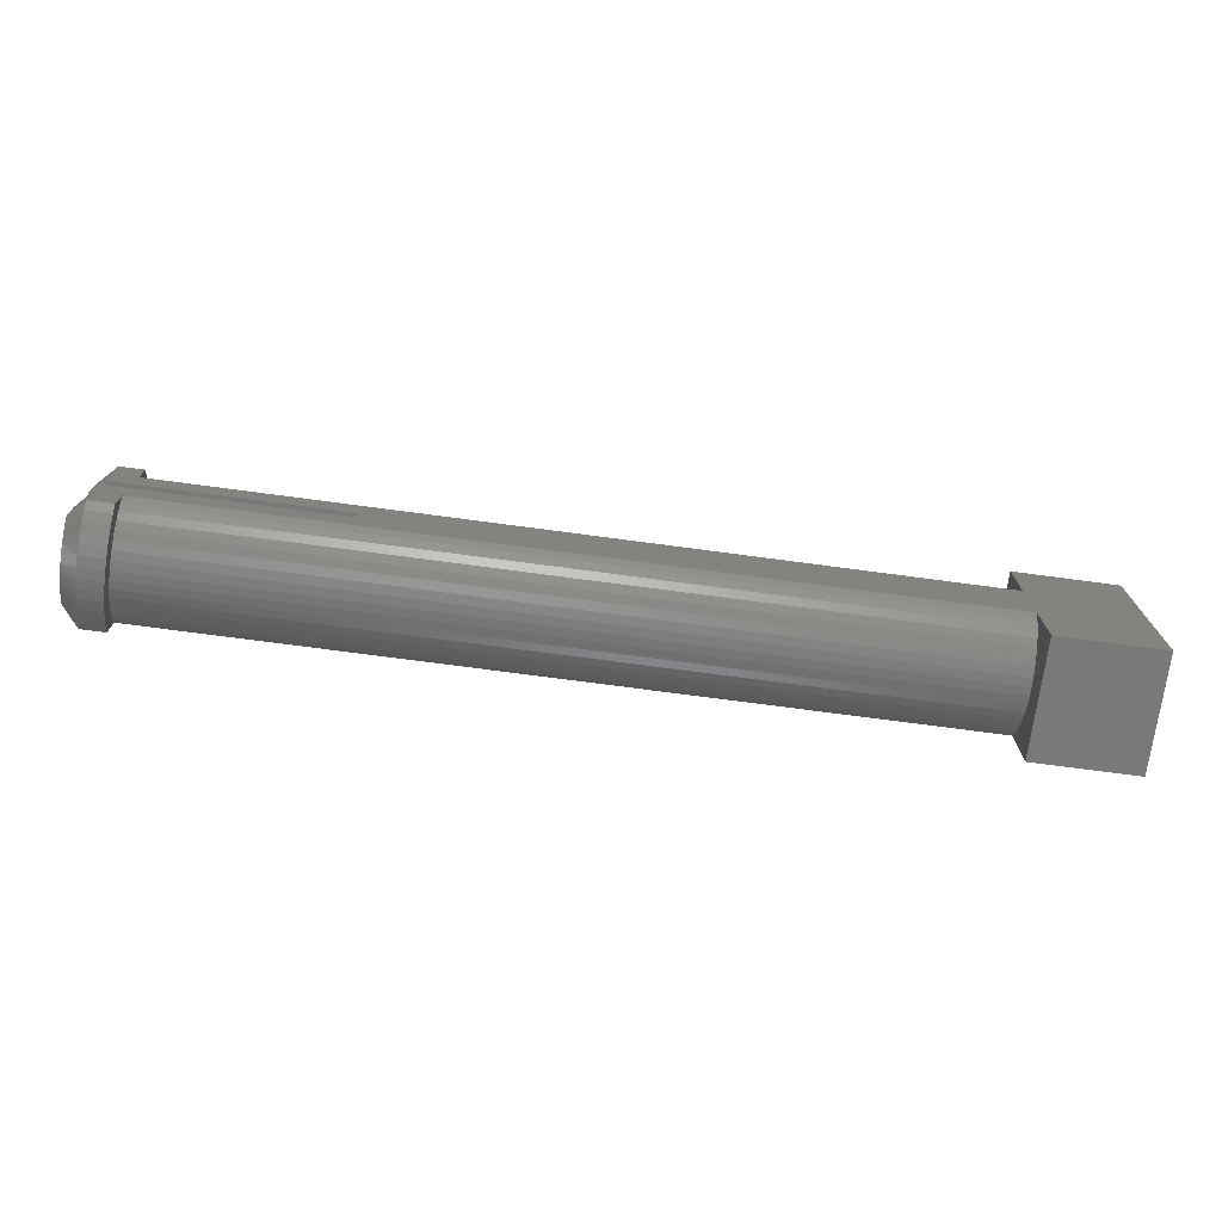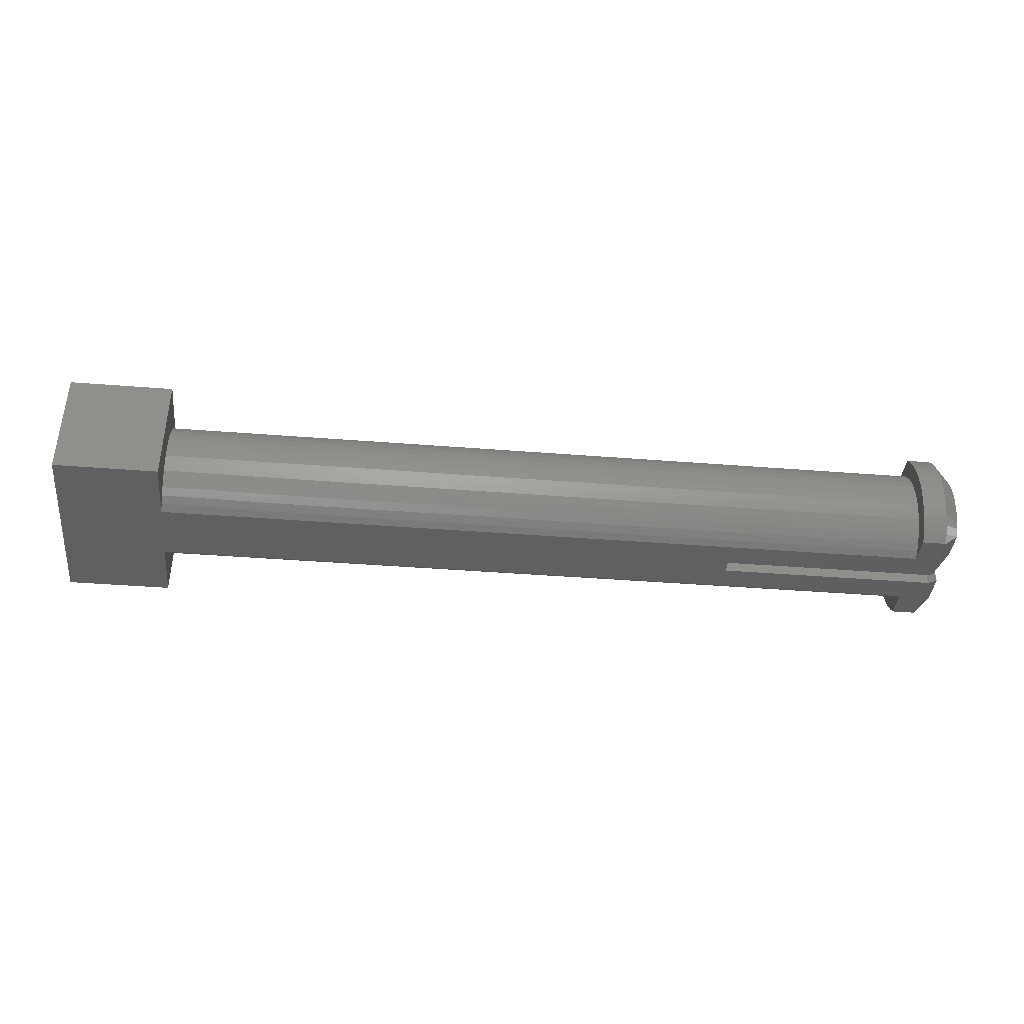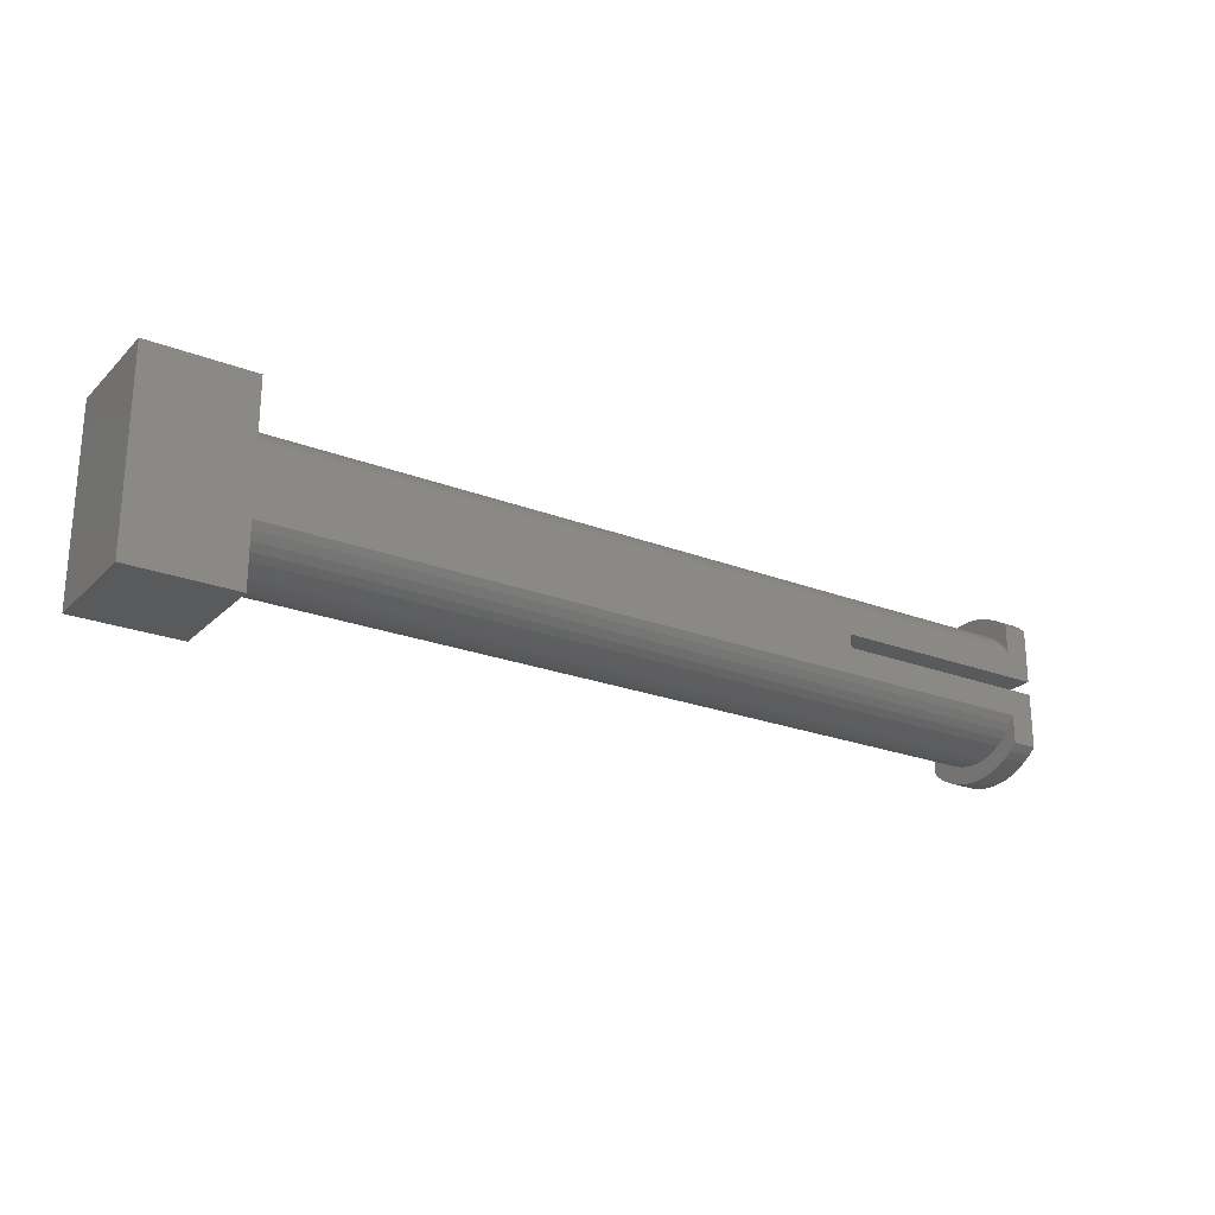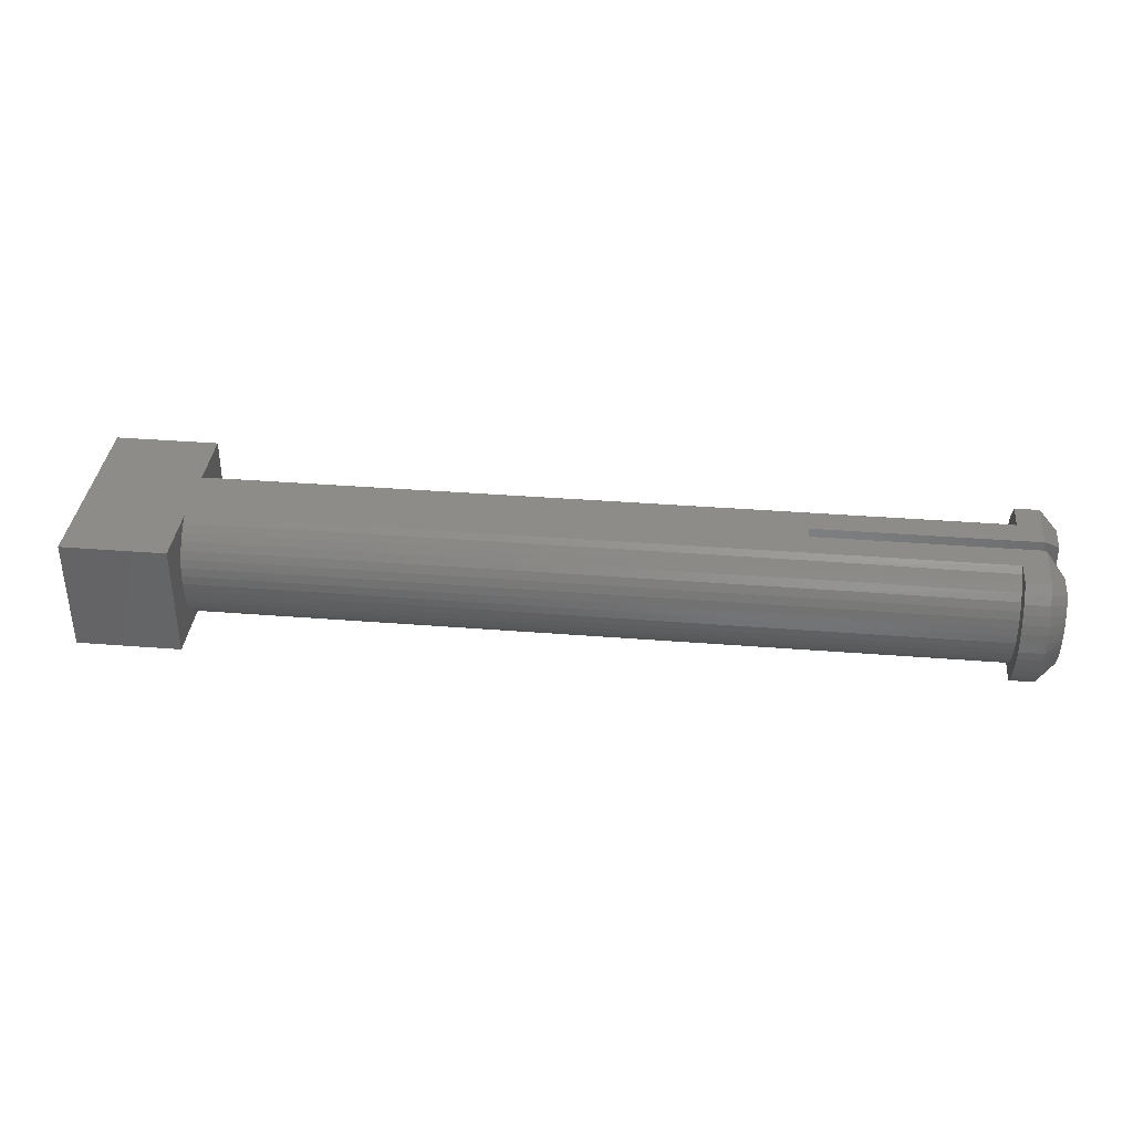
<metadata>
{"format":"stl","ext":"stl","renderer":"f3d","projection":"perspective","resolution":1024,"background":"white","views":[{"elev":-72.6,"azim":172.4,"up":"+Y"},{"elev":-40.1,"azim":-5.6,"up":"+Z"},{"elev":-23.6,"azim":-32.9,"up":"+Y"},{"elev":36.4,"azim":5.9,"up":"+Z"}]}
</metadata>
<code>
# stl→obj: 290 verts, 576 faces
v 10.13 0.1497 0
v 10.13 1.358 0
v 10.52 0.5393 0.3896
v 10.52 1.179 0.3896
v 10.13 1.358 2.572
v 10.52 1.179 2.182
v 10.13 1.499 2.405
v 10.52 1.285 2.022
v 10.13 1.619 2.223
v 10.13 1.717 2.028
v 10.52 1.369 1.849
v 10.13 1.791 1.823
v 10.52 1.431 1.667
v 10.13 1.842 1.611
v 10.52 1.468 1.478
v 10.13 1.867 1.395
v 10.52 1.481 1.286
v 10.13 1.867 1.177
v 10.52 1.468 1.094
v 10.13 1.842 0.9603
v 10.52 1.431 0.9051
v 10.13 1.791 0.7482
v 10.52 1.369 0.7228
v 10.13 1.717 0.5434
v 10.52 1.285 0.55
v 10.13 1.619 0.3487
v 10.13 1.499 0.1668
v 10.52 0.5393 2.182
v 10.13 0.1497 2.572
v 9.585 1.358 2.572
v 9.585 1.499 2.405
v 9.585 1.619 2.223
v 9.585 1.717 2.028
v 9.585 1.791 1.823
v 9.585 1.842 1.611
v 9.585 1.867 1.395
v 9.585 1.867 1.177
v 9.585 1.842 0.9603
v 9.585 1.791 0.7482
v 9.585 1.717 0.5434
v 9.585 1.619 0.3487
v 9.585 1.499 0.1668
v 9.585 1.358 0
v 9.585 0.7341 0
v 5.163 0.1497 0
v -8.182 0.7341 0
v 5.163 -0.1497 0
v -8.182 -0.7341 0
v 9.585 -0.7341 0
v 10.13 -0.1497 0
v 10.13 -1.358 0
v 9.585 -1.358 0
v -8.182 -2.143 0
v -10.52 -2.143 0
v -10.52 2.143 0
v -8.182 2.143 0
v 10.13 -0.1497 2.572
v 10.13 -1.358 2.572
v 10.52 -0.5393 2.182
v 10.52 -1.179 2.182
v 10.52 -1.179 0.3896
v 10.13 -1.499 0.1668
v 10.52 -1.285 0.55
v 10.13 -1.619 0.3487
v 10.13 -1.717 0.5434
v 10.52 -1.369 0.7228
v 10.13 -1.791 0.7482
v 10.52 -1.431 0.9051
v 10.13 -1.842 0.9603
v 10.52 -1.468 1.094
v 10.13 -1.867 1.177
v 10.52 -1.481 1.286
v 10.13 -1.867 1.395
v 10.52 -1.468 1.478
v 10.13 -1.842 1.611
v 10.52 -1.431 1.667
v 10.13 -1.791 1.823
v 10.52 -1.369 1.849
v 10.13 -1.717 2.028
v 10.52 -1.285 2.022
v 10.13 -1.619 2.223
v 10.13 -1.499 2.405
v 10.52 -0.5393 0.3896
v 9.585 -1.499 0.1668
v 9.585 -1.619 0.3487
v 9.585 -1.717 0.5434
v 9.585 -1.791 0.7482
v 9.585 -1.842 0.9603
v 9.585 -1.867 1.177
v 9.585 -1.867 1.395
v 9.585 -1.842 1.611
v 9.585 -1.791 1.823
v 9.585 -1.717 2.028
v 9.585 -1.619 2.223
v 9.585 -1.499 2.405
v 9.585 -1.358 2.572
v 5.163 0.1497 2.572
v 9.585 0.7341 2.572
v -8.182 0.7341 2.572
v -8.182 -0.7341 2.572
v 5.163 -0.1497 2.572
v 9.585 -0.7341 2.572
v -8.182 2.143 2.572
v -10.52 2.143 2.572
v -10.52 -2.143 2.572
v -8.182 -2.143 2.572
v 9.585 0.8964 0.1074
v 9.585 1.043 0.2351
v 9.585 1.172 0.3809
v 9.585 1.28 0.5424
v 9.585 1.367 0.7167
v 9.585 1.43 0.9009
v 9.585 1.468 1.092
v 9.585 1.481 1.286
v 9.585 1.468 1.48
v 9.585 1.43 1.671
v 9.585 1.367 1.855
v 9.585 1.28 2.029
v 9.585 1.172 2.191
v 9.585 1.043 2.337
v 9.585 0.8964 2.464
v 9.585 -0.8964 2.464
v 9.585 -1.043 2.337
v 9.585 -1.172 2.191
v 9.585 -1.28 2.029
v 9.585 -1.367 1.855
v 9.585 -1.43 1.671
v 9.585 -1.468 1.48
v 9.585 -1.481 1.286
v 9.585 -1.468 1.092
v 9.585 -1.43 0.9009
v 9.585 -1.367 0.7167
v 9.585 -1.28 0.5424
v 9.585 -1.172 0.3809
v 9.585 -1.043 0.2351
v 9.585 -0.8964 0.1074
v 6.032 -0.8783 0.0938
v 2.478 -0.8783 0.0938
v -1.075 -0.8783 0.0938
v -1.075 -1.029 0.2215
v -4.629 -1.029 0.2215
v -4.629 -1.162 0.3682
v -8.182 -1.043 0.2351
v -8.182 -1.172 0.3809
v -4.629 -1.274 0.5313
v -8.182 -1.28 0.5424
v -4.629 -1.363 0.7078
v -8.182 -1.367 0.7167
v -4.629 -1.428 0.8946
v -8.182 -1.43 0.9009
v -4.629 -1.467 1.088
v -8.182 -1.468 1.092
v -4.629 -1.481 1.286
v -8.182 -1.481 1.286
v -8.182 -1.468 1.48
v -4.629 -1.467 1.483
v -8.182 -1.43 1.671
v -4.629 -1.428 1.677
v -8.182 -1.367 1.855
v -4.629 -1.363 1.864
v -8.182 -1.28 2.029
v -4.629 -1.274 2.04
v -8.182 -1.172 2.191
v -4.629 -1.162 2.203
v -8.182 -1.043 2.337
v -4.629 -1.029 2.35
v -8.182 -0.8964 2.464
v -4.629 -0.8783 2.478
v -1.075 -0.8783 2.478
v 2.478 -0.8783 2.478
v 2.478 -1.029 2.35
v 6.032 -1.029 2.35
v 6.032 -1.162 2.203
v 6.032 -1.274 2.04
v 6.032 -1.363 1.864
v 6.032 -1.428 1.677
v 6.032 -1.467 1.483
v 6.032 -1.481 1.286
v 6.032 -1.467 1.088
v 6.032 -1.428 0.8946
v 6.032 -1.363 0.7078
v 6.032 -1.274 0.5313
v 6.032 -1.162 0.3682
v 6.032 -1.029 0.2215
v 6.032 -0.8783 2.478
v -8.182 -0.8964 0.1074
v -4.629 -0.8783 0.0938
v 2.478 -1.481 1.286
v 2.478 -1.467 1.088
v 2.478 -1.428 0.8946
v 2.478 -1.363 0.7078
v 2.478 -1.274 0.5313
v 2.478 -1.162 0.3682
v 2.478 -1.029 0.2215
v -1.075 -1.481 1.286
v -1.075 -1.467 1.088
v -1.075 -1.428 0.8946
v -1.075 -1.363 0.7078
v -1.075 -1.274 0.5313
v -1.075 -1.162 0.3682
v 2.478 -1.467 1.483
v 2.478 -1.428 1.677
v 2.478 -1.363 1.864
v 2.478 -1.274 2.04
v 2.478 -1.162 2.203
v -1.075 -1.467 1.483
v -1.075 -1.428 1.677
v -1.075 -1.363 1.864
v -1.075 -1.274 2.04
v -1.075 -1.162 2.203
v -1.075 -1.029 2.35
v 6.032 0.7967 2.534
v 2.478 0.7967 2.534
v -1.075 0.7967 2.534
v -1.075 0.9559 2.416
v -4.629 0.9559 2.416
v -4.629 1.098 2.279
v -8.182 1.043 2.337
v -8.182 1.172 2.191
v -4.629 1.221 2.124
v -8.182 1.28 2.029
v -4.629 1.321 1.954
v -8.182 1.367 1.855
v -4.629 1.399 1.771
v -8.182 1.43 1.671
v -4.629 1.451 1.581
v -8.182 1.468 1.48
v -4.629 1.477 1.385
v -8.182 1.481 1.286
v -4.629 1.477 1.187
v -8.182 1.468 1.092
v -4.629 1.451 0.9909
v -8.182 1.43 0.9009
v -4.629 1.399 0.8001
v -8.182 1.367 0.7167
v -4.629 1.321 0.618
v -8.182 1.28 0.5424
v -4.629 1.221 0.4478
v -8.182 1.172 0.3809
v -4.629 1.098 0.2926
v -8.182 1.043 0.2351
v -4.629 0.9559 0.1551
v -8.182 0.8964 0.1074
v -4.629 0.7967 0.0378
v -1.075 0.7967 0.0378
v 2.478 0.7967 0.0378
v 2.478 0.9559 0.1551
v 6.032 0.9559 0.1551
v 6.032 1.098 0.2926
v 6.032 1.221 0.4478
v 6.032 1.321 0.618
v 6.032 1.399 0.8001
v 6.032 1.451 0.9909
v 6.032 1.477 1.187
v 6.032 1.477 1.385
v 6.032 1.451 1.581
v 6.032 1.399 1.771
v 6.032 1.321 1.954
v 6.032 1.221 2.124
v 6.032 1.098 2.279
v 6.032 0.9559 2.416
v 6.032 0.7967 0.0378
v -8.182 0.8964 2.464
v -4.629 0.7967 2.534
v 2.478 0.9559 2.416
v 2.478 1.098 2.279
v 2.478 1.221 2.124
v 2.478 1.321 1.954
v 2.478 1.399 1.771
v 2.478 1.451 1.581
v 2.478 1.477 1.385
v 2.478 1.477 1.187
v 2.478 1.451 0.9909
v 2.478 1.399 0.8001
v 2.478 1.321 0.618
v 2.478 1.221 0.4478
v 2.478 1.098 0.2926
v -1.075 1.098 2.279
v -1.075 1.221 2.124
v -1.075 1.321 1.954
v -1.075 1.399 1.771
v -1.075 1.451 1.581
v -1.075 1.477 1.385
v -1.075 1.477 1.187
v -1.075 1.451 0.9909
v -1.075 1.399 0.8001
v -1.075 1.321 0.618
v -1.075 1.221 0.4478
v -1.075 1.098 0.2926
v -1.075 0.9559 0.1551
f 1 2 3
f 3 2 4
f 5 6 7
f 7 6 8
f 7 8 9
f 9 8 10
f 10 8 11
f 10 11 12
f 12 11 13
f 12 13 14
f 14 13 15
f 14 15 16
f 16 15 17
f 16 17 18
f 18 17 19
f 18 19 20
f 20 19 21
f 20 21 22
f 22 21 23
f 22 23 24
f 24 23 25
f 24 25 26
f 26 25 27
f 27 25 4
f 27 4 2
f 6 5 28
f 28 5 29
f 3 28 1
f 1 28 29
f 5 7 30
f 30 7 31
f 31 7 9
f 31 9 32
f 32 9 10
f 32 10 33
f 33 10 12
f 33 12 34
f 34 12 14
f 34 14 35
f 35 14 16
f 35 16 36
f 36 16 18
f 36 18 37
f 37 18 20
f 37 20 38
f 38 20 22
f 38 22 39
f 39 22 24
f 39 24 40
f 40 24 26
f 40 26 41
f 41 26 27
f 41 27 42
f 42 27 43
f 43 27 2
f 43 2 44
f 44 2 1
f 44 1 45
f 44 45 46
f 46 45 47
f 46 47 48
f 48 47 49
f 49 47 50
f 49 50 51
f 51 52 49
f 53 54 48
f 48 54 55
f 48 55 46
f 46 55 56
f 4 25 3
f 3 25 23
f 3 23 21
f 21 19 3
f 3 19 17
f 3 17 28
f 28 17 15
f 28 15 13
f 13 11 28
f 28 11 8
f 28 8 6
f 57 58 59
f 59 58 60
f 51 61 62
f 62 61 63
f 62 63 64
f 64 63 65
f 65 63 66
f 65 66 67
f 67 66 68
f 67 68 69
f 69 68 70
f 69 70 71
f 71 70 72
f 71 72 73
f 73 72 74
f 73 74 75
f 75 74 76
f 75 76 77
f 77 76 78
f 77 78 79
f 79 78 80
f 79 80 81
f 81 80 82
f 82 80 60
f 82 60 58
f 61 51 83
f 83 51 50
f 83 50 59
f 59 50 57
f 51 62 52
f 52 62 84
f 84 62 64
f 84 64 85
f 85 64 65
f 85 65 86
f 86 65 67
f 86 67 87
f 87 67 69
f 87 69 88
f 88 69 71
f 88 71 89
f 89 71 73
f 89 73 90
f 90 73 75
f 90 75 91
f 91 75 77
f 91 77 92
f 92 77 79
f 92 79 93
f 93 79 81
f 93 81 94
f 94 81 82
f 94 82 95
f 95 82 96
f 96 82 58
f 97 29 98
f 98 29 5
f 98 5 30
f 98 99 97
f 97 99 100
f 97 100 101
f 101 100 102
f 101 102 57
f 57 102 58
f 58 102 96
f 103 104 99
f 99 104 105
f 99 105 100
f 100 105 106
f 60 80 59
f 59 80 78
f 59 78 76
f 76 74 59
f 59 74 72
f 59 72 83
f 83 72 70
f 83 70 68
f 68 66 83
f 83 66 63
f 83 63 61
f 1 29 45
f 45 29 97
f 57 50 101
f 101 50 47
f 47 45 101
f 101 45 97
f 44 107 43
f 43 107 108
f 43 108 109
f 43 109 42
f 42 109 110
f 42 110 41
f 41 110 111
f 41 111 40
f 40 111 112
f 40 112 39
f 39 112 113
f 39 113 38
f 38 113 37
f 37 113 114
f 37 114 36
f 36 114 115
f 36 115 35
f 35 115 34
f 34 115 116
f 34 116 33
f 33 116 117
f 33 117 32
f 32 117 118
f 32 118 31
f 31 118 119
f 31 119 30
f 30 119 120
f 30 120 121
f 121 98 30
f 102 122 96
f 96 122 123
f 96 123 124
f 96 124 95
f 95 124 125
f 95 125 94
f 94 125 126
f 94 126 93
f 93 126 127
f 93 127 92
f 92 127 128
f 92 128 91
f 91 128 90
f 90 128 129
f 90 129 89
f 89 129 130
f 89 130 88
f 88 130 87
f 87 130 131
f 87 131 86
f 86 131 132
f 86 132 85
f 85 132 133
f 85 133 84
f 84 133 134
f 84 134 52
f 52 134 135
f 52 135 136
f 136 49 52
f 136 137 49
f 49 137 138
f 49 138 139
f 139 138 140
f 139 140 141
f 141 140 142
f 141 142 143
f 143 142 144
f 144 142 145
f 144 145 146
f 146 145 147
f 146 147 148
f 148 147 149
f 148 149 150
f 150 149 151
f 150 151 152
f 152 151 153
f 152 153 154
f 154 153 155
f 155 153 156
f 155 156 157
f 157 156 158
f 157 158 159
f 159 158 160
f 159 160 161
f 161 160 162
f 161 162 163
f 163 162 164
f 163 164 165
f 165 164 166
f 165 166 167
f 167 166 168
f 167 168 100
f 100 168 169
f 100 169 170
f 170 169 171
f 170 171 172
f 172 171 173
f 172 173 123
f 123 173 124
f 124 173 174
f 124 174 125
f 125 174 175
f 125 175 126
f 126 175 176
f 126 176 127
f 127 176 177
f 127 177 128
f 128 177 178
f 128 178 129
f 129 178 130
f 130 178 179
f 130 179 131
f 131 179 180
f 131 180 132
f 132 180 181
f 132 181 133
f 133 181 182
f 133 182 134
f 134 182 183
f 134 183 135
f 135 183 184
f 135 184 136
f 136 184 137
f 123 122 172
f 172 122 185
f 172 185 170
f 170 185 102
f 170 102 100
f 122 102 185
f 143 186 141
f 141 186 187
f 141 187 139
f 139 187 48
f 139 48 49
f 186 48 187
f 178 188 179
f 179 188 189
f 179 189 180
f 180 189 190
f 180 190 181
f 181 190 191
f 181 191 182
f 182 191 192
f 182 192 183
f 183 192 193
f 183 193 184
f 184 193 194
f 184 194 137
f 137 194 138
f 188 195 189
f 189 195 196
f 189 196 190
f 190 196 197
f 190 197 191
f 191 197 198
f 191 198 192
f 192 198 199
f 192 199 193
f 193 199 200
f 193 200 194
f 194 200 140
f 194 140 138
f 188 178 201
f 201 178 177
f 201 177 202
f 202 177 176
f 202 176 203
f 203 176 175
f 203 175 204
f 204 175 174
f 204 174 205
f 205 174 173
f 205 173 171
f 195 153 196
f 196 153 151
f 196 151 197
f 197 151 149
f 197 149 198
f 198 149 147
f 198 147 199
f 199 147 145
f 199 145 200
f 200 145 142
f 200 142 140
f 195 188 206
f 206 188 201
f 206 201 207
f 207 201 202
f 207 202 208
f 208 202 203
f 208 203 209
f 209 203 204
f 209 204 210
f 210 204 205
f 210 205 211
f 211 205 171
f 211 171 169
f 153 195 156
f 156 195 206
f 156 206 158
f 158 206 207
f 158 207 160
f 160 207 208
f 160 208 162
f 162 208 209
f 162 209 164
f 164 209 210
f 164 210 166
f 166 210 211
f 166 211 168
f 168 211 169
f 121 212 98
f 98 212 213
f 98 213 214
f 214 213 215
f 214 215 216
f 216 215 217
f 216 217 218
f 218 217 219
f 219 217 220
f 219 220 221
f 221 220 222
f 221 222 223
f 223 222 224
f 223 224 225
f 225 224 226
f 225 226 227
f 227 226 228
f 227 228 229
f 229 228 230
f 229 230 231
f 231 230 232
f 231 232 233
f 233 232 234
f 233 234 235
f 235 234 236
f 235 236 237
f 237 236 238
f 237 238 239
f 239 238 240
f 239 240 241
f 241 240 242
f 241 242 243
f 243 242 244
f 243 244 46
f 46 244 245
f 46 245 246
f 246 245 247
f 246 247 248
f 248 247 249
f 248 249 108
f 108 249 109
f 109 249 250
f 109 250 110
f 110 250 251
f 110 251 111
f 111 251 252
f 111 252 112
f 112 252 253
f 112 253 113
f 113 253 254
f 113 254 114
f 114 254 255
f 114 255 115
f 115 255 256
f 115 256 116
f 116 256 257
f 116 257 117
f 117 257 258
f 117 258 118
f 118 258 259
f 118 259 119
f 119 259 260
f 119 260 120
f 120 260 261
f 120 261 121
f 121 261 212
f 108 107 248
f 248 107 262
f 248 262 246
f 246 262 44
f 246 44 46
f 107 44 262
f 218 263 216
f 216 263 264
f 216 264 214
f 214 264 99
f 214 99 98
f 263 99 264
f 213 212 265
f 265 212 261
f 265 261 266
f 266 261 260
f 266 260 267
f 267 260 259
f 267 259 268
f 268 259 258
f 268 258 269
f 269 258 257
f 269 257 270
f 270 257 256
f 270 256 271
f 271 256 255
f 271 255 272
f 272 255 254
f 272 254 273
f 273 254 253
f 273 253 274
f 274 253 252
f 274 252 275
f 275 252 251
f 275 251 276
f 276 251 250
f 276 250 277
f 277 250 249
f 277 249 247
f 213 265 215
f 215 265 278
f 215 278 217
f 217 278 220
f 278 265 266
f 278 266 279
f 279 266 267
f 279 267 280
f 280 267 268
f 280 268 281
f 281 268 269
f 281 269 282
f 282 269 270
f 282 270 283
f 283 270 271
f 283 271 284
f 284 271 272
f 284 272 285
f 285 272 273
f 285 273 286
f 286 273 274
f 286 274 287
f 287 274 275
f 287 275 288
f 288 275 276
f 288 276 289
f 289 276 277
f 289 277 290
f 290 277 247
f 290 247 245
f 222 220 279
f 279 220 278
f 222 279 280
f 224 222 280
f 224 280 281
f 226 224 281
f 226 281 282
f 228 226 282
f 228 282 283
f 230 228 283
f 230 283 284
f 232 230 284
f 232 284 285
f 234 232 285
f 234 285 286
f 236 234 286
f 236 286 287
f 238 236 287
f 238 287 288
f 240 238 288
f 240 288 289
f 242 240 289
f 242 289 290
f 244 242 290
f 244 290 245
f 99 263 103
f 103 263 218
f 103 218 219
f 219 221 103
f 103 221 223
f 103 223 225
f 225 227 103
f 103 227 229
f 103 229 56
f 56 229 231
f 56 231 233
f 233 235 56
f 56 235 237
f 56 237 239
f 239 241 56
f 56 241 243
f 56 243 46
f 55 104 56
f 56 104 103
f 105 54 106
f 106 54 53
f 105 104 54
f 54 104 55
f 48 186 53
f 53 186 143
f 53 143 144
f 144 146 53
f 53 146 148
f 53 148 150
f 150 152 53
f 53 152 154
f 53 154 106
f 106 154 155
f 106 155 157
f 157 159 106
f 106 159 161
f 106 161 163
f 163 165 106
f 106 165 167
f 106 167 100

</code>
